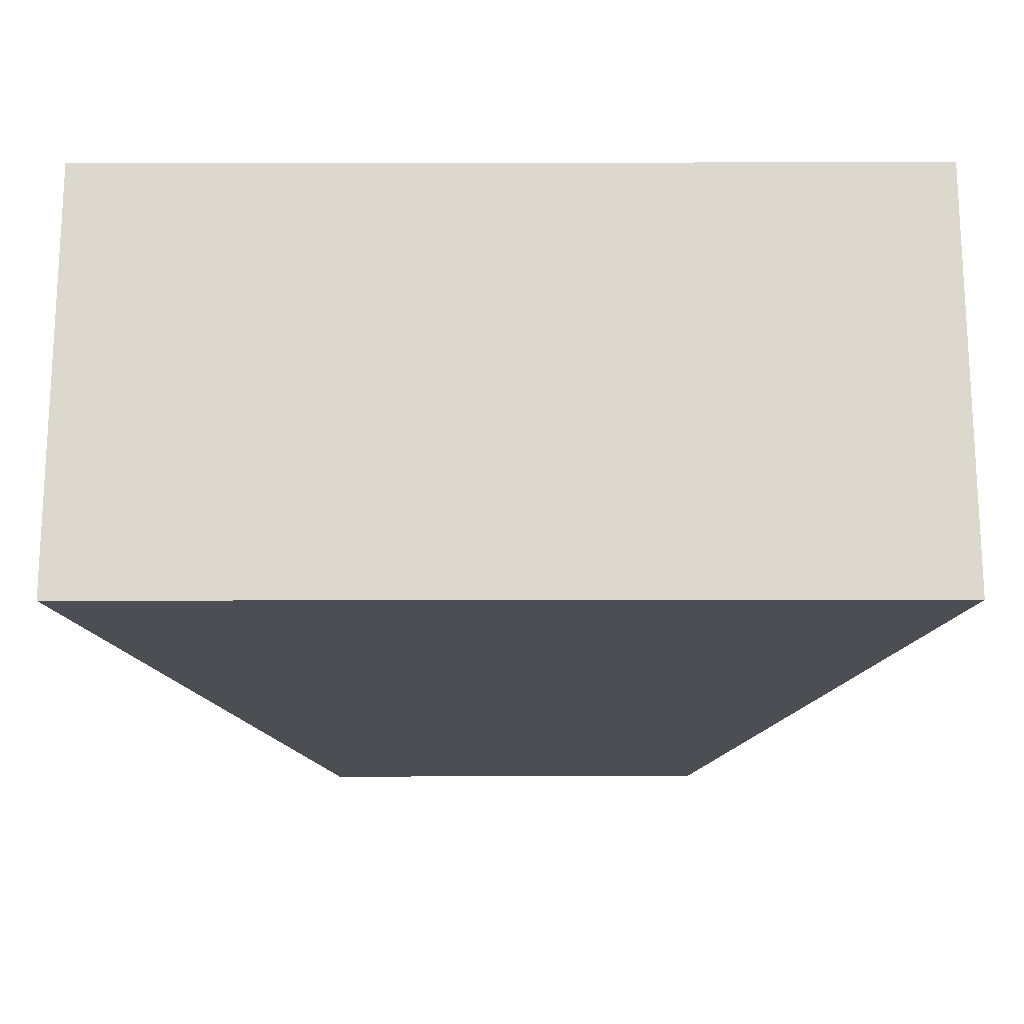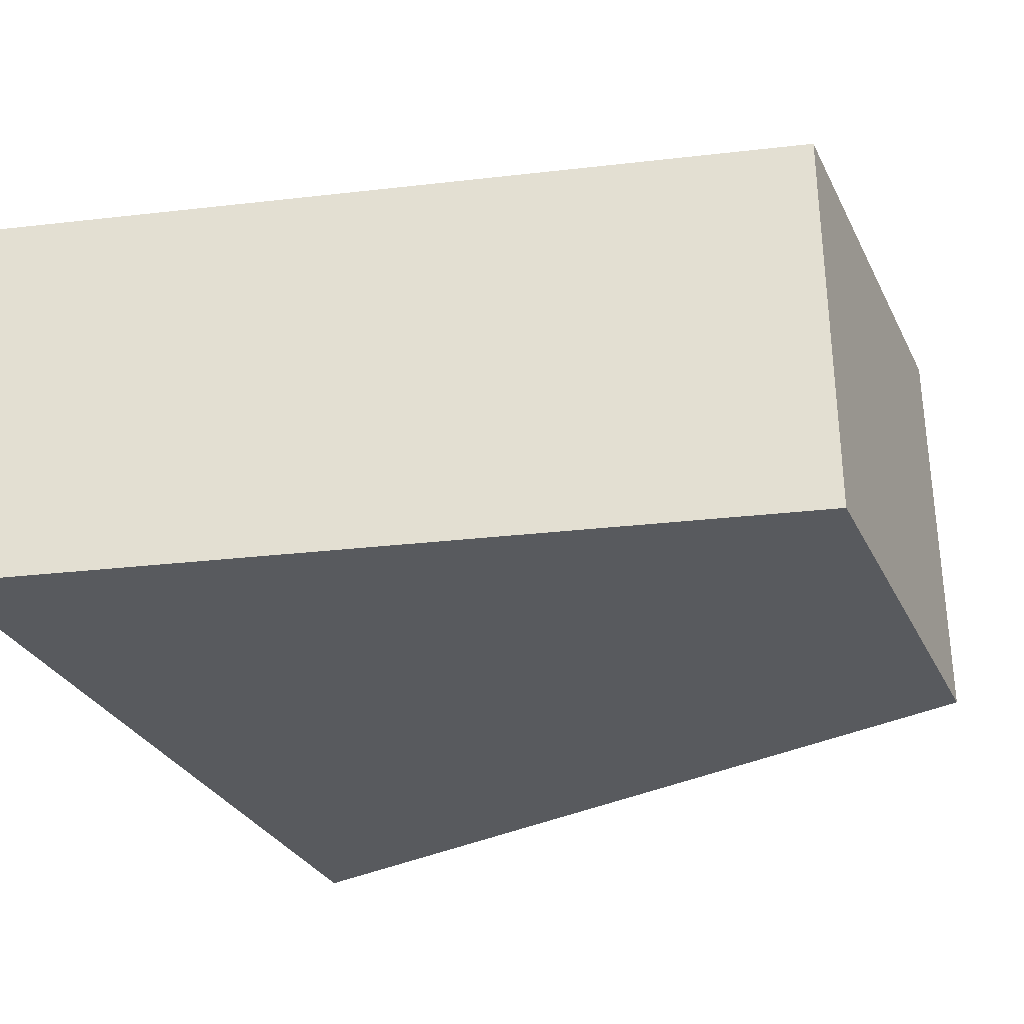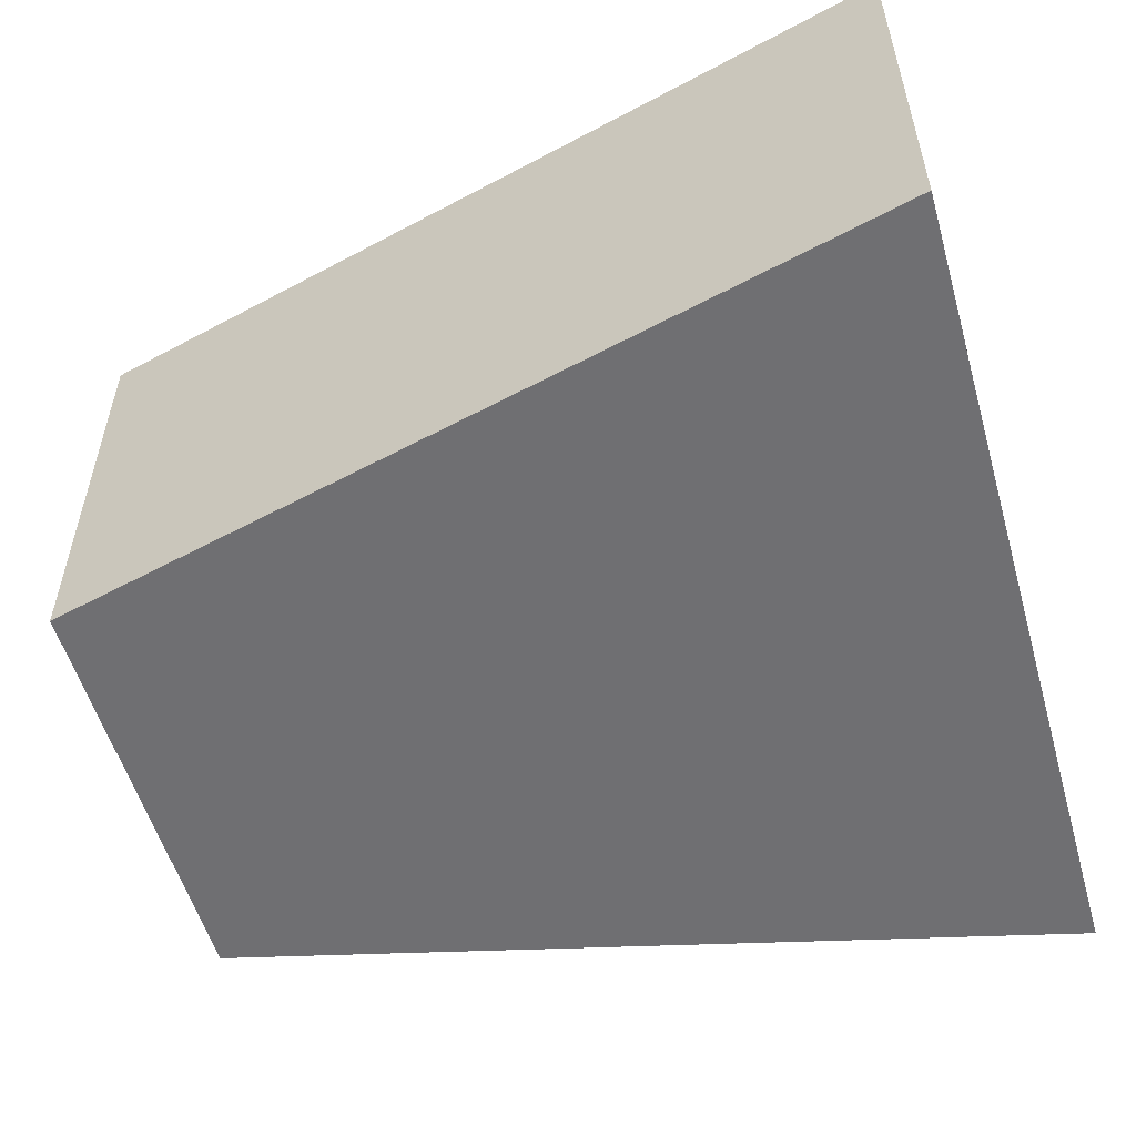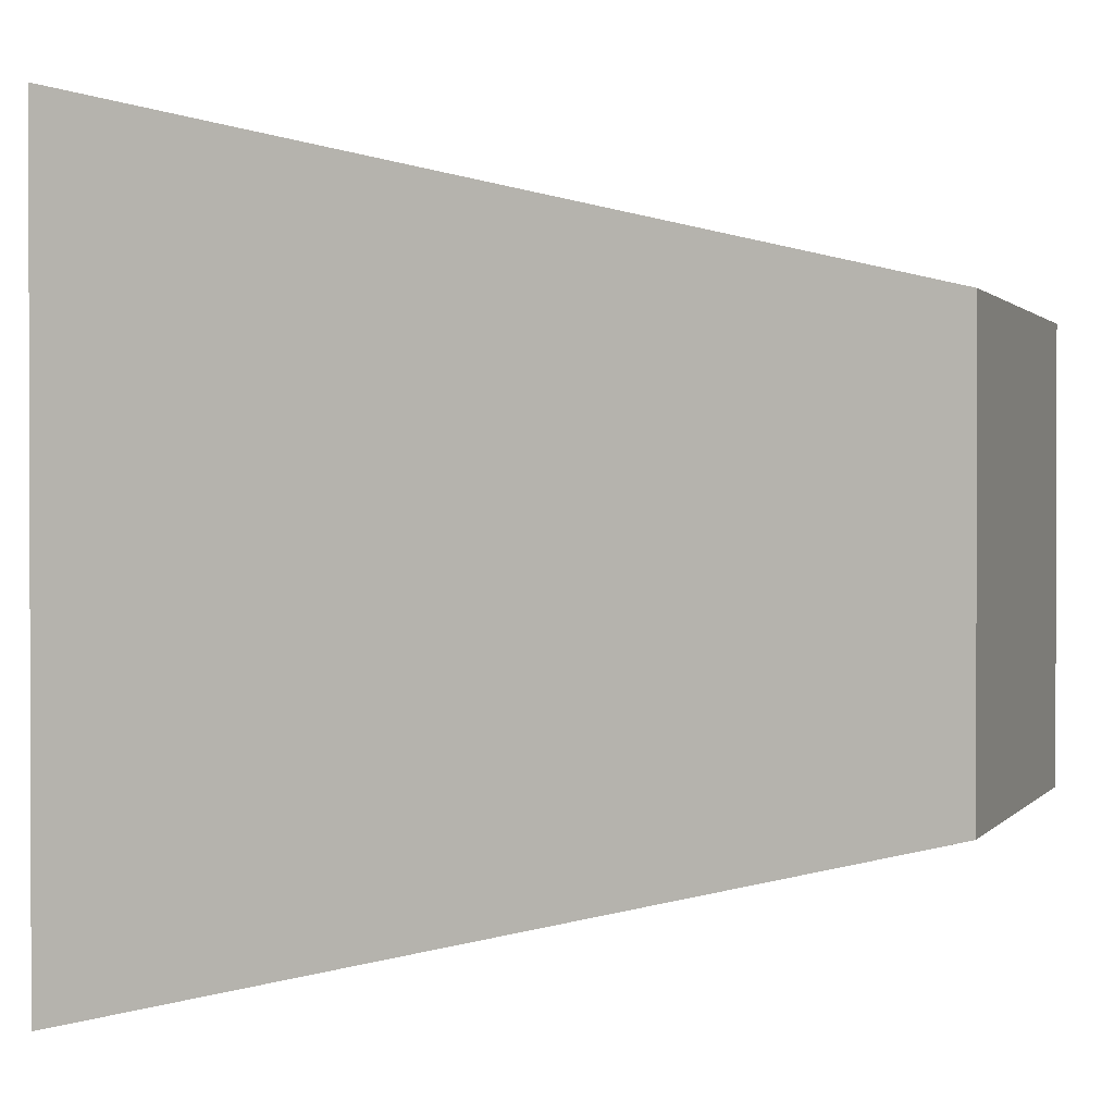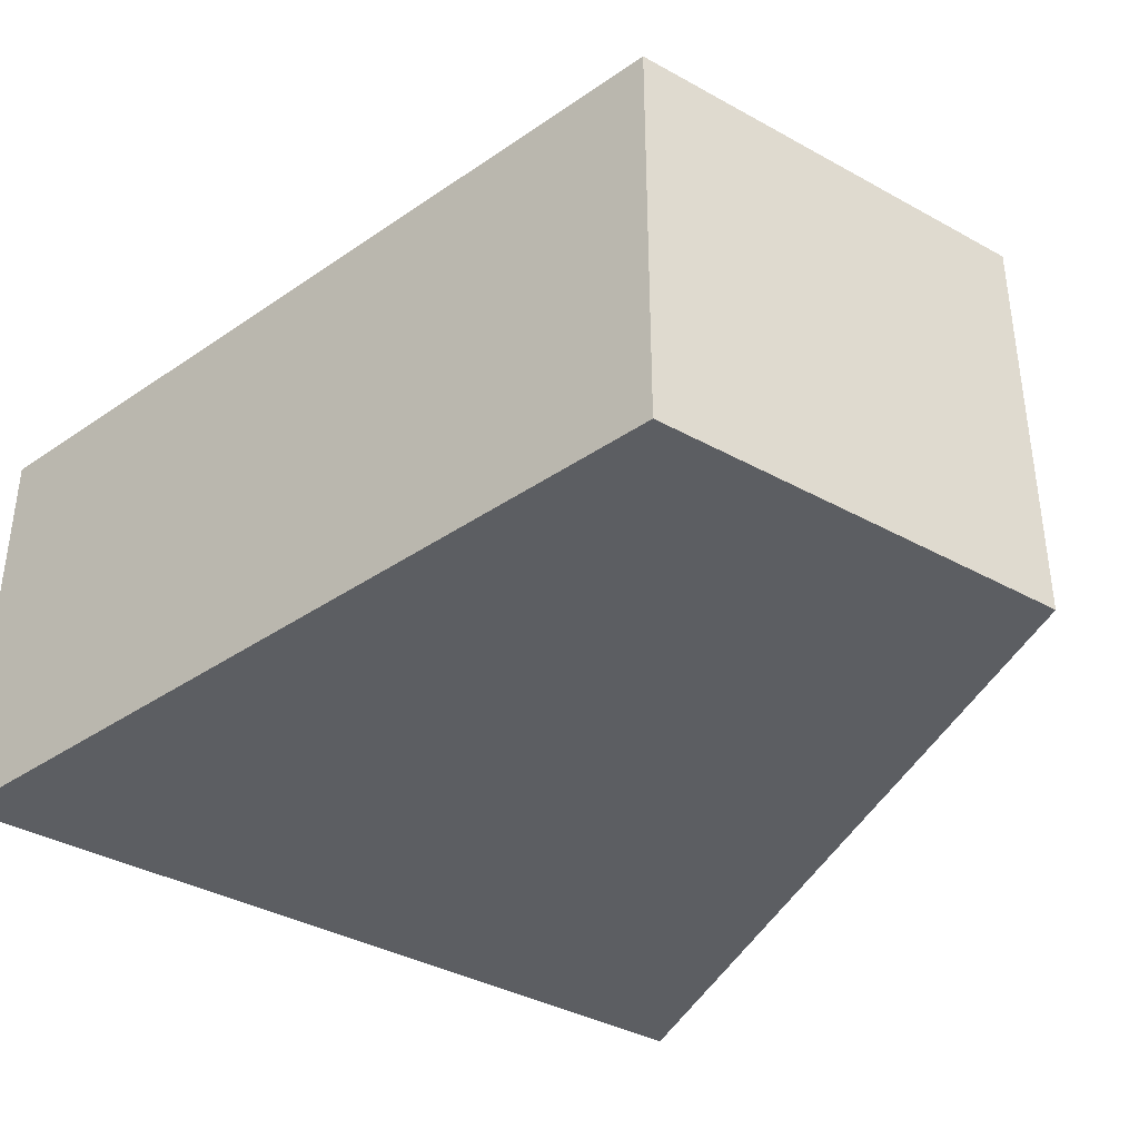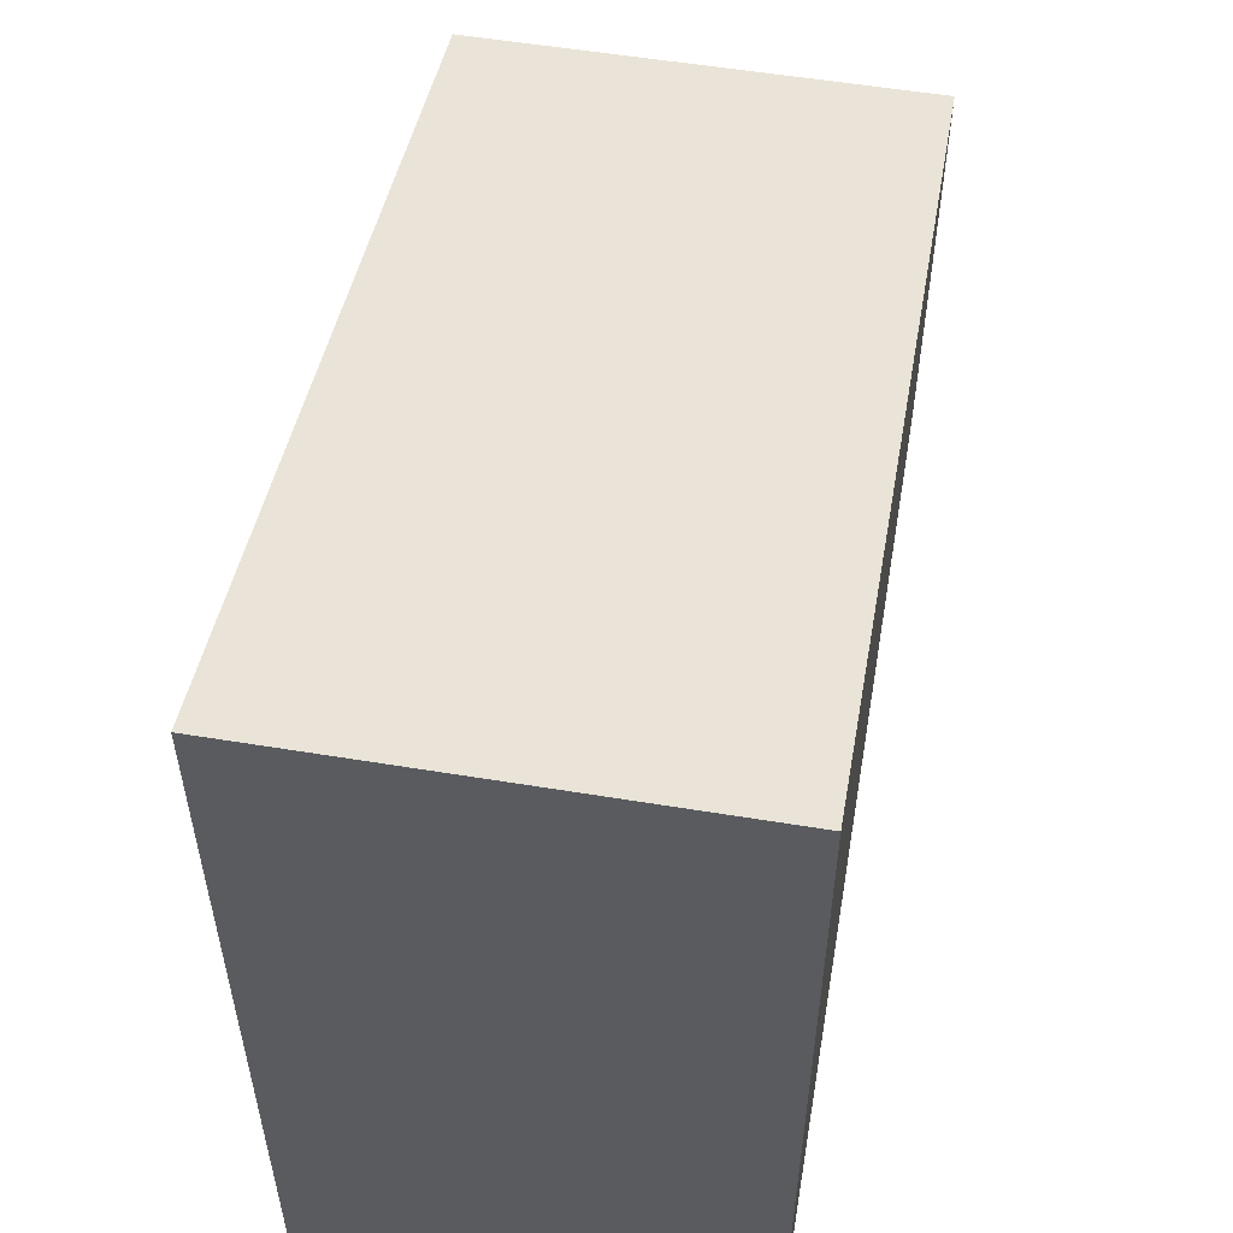
<metadata>
{"format":"obj","ext":"obj","renderer":"f3d","projection":"perspective","resolution":1024,"background":"white","views":[{"elev":-17.4,"azim":90.2,"up":"+Z"},{"elev":-31.0,"azim":-157.1,"up":"+Z"},{"elev":-54.7,"azim":15.9,"up":"+Z"},{"elev":1.0,"azim":-161.2,"up":"+Y"},{"elev":-37.8,"azim":-125.2,"up":"+Z"},{"elev":55.5,"azim":99.8,"up":"+Y"}]}
</metadata>
<code>
o Cube
v 0.006642 0.006642 0.003377
v 0.006642 0.006642 -0.003377
v 0.006642 -0.006642 0.003377
v 0.006642 -0.006642 -0.003377
v -0.006642 0.003421 0.003377
v -0.006642 0.003421 -0.003377
v -0.006642 -0.003421 0.003377
v -0.006642 -0.003421 -0.003377
f 1 3 4 2
f 3 7 8 4
f 7 5 6 8
f 5 1 2 6
f 3 1 5 7
f 8 6 2 4

</code>
